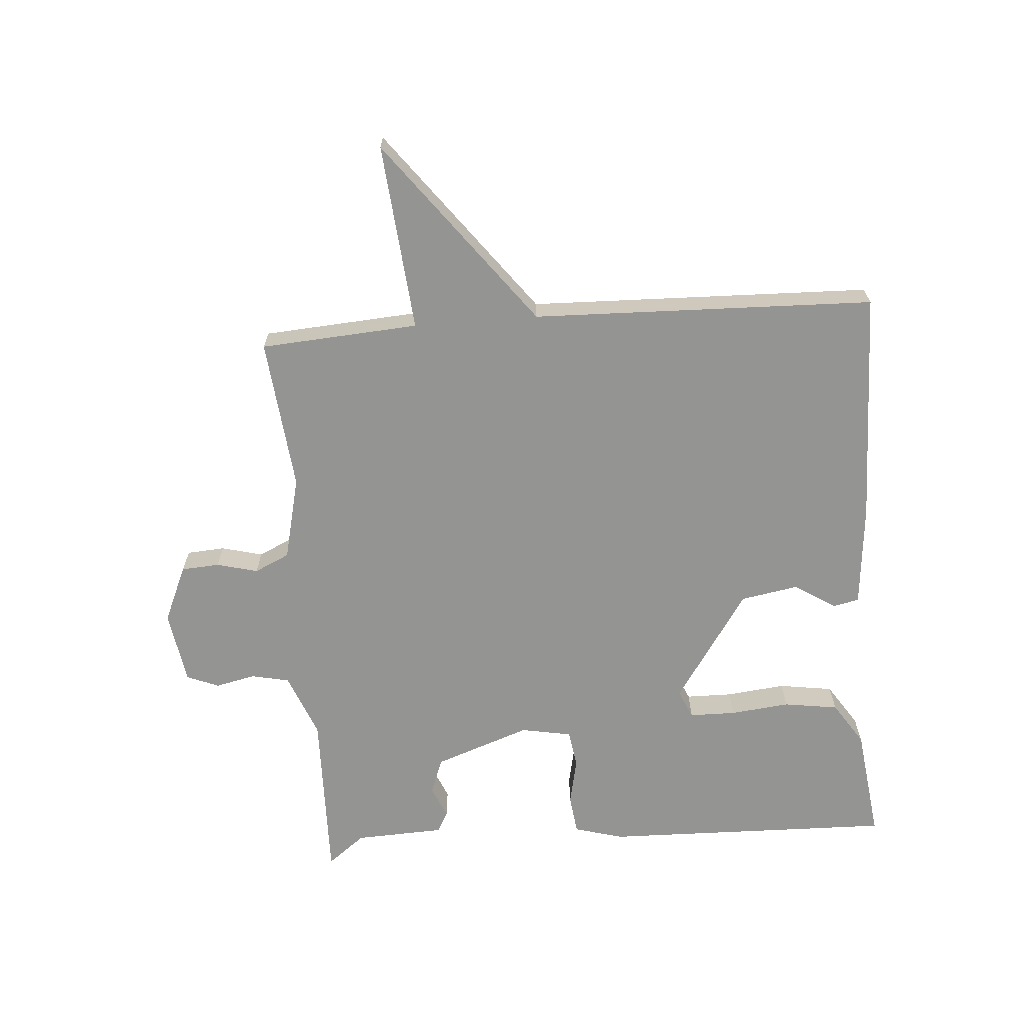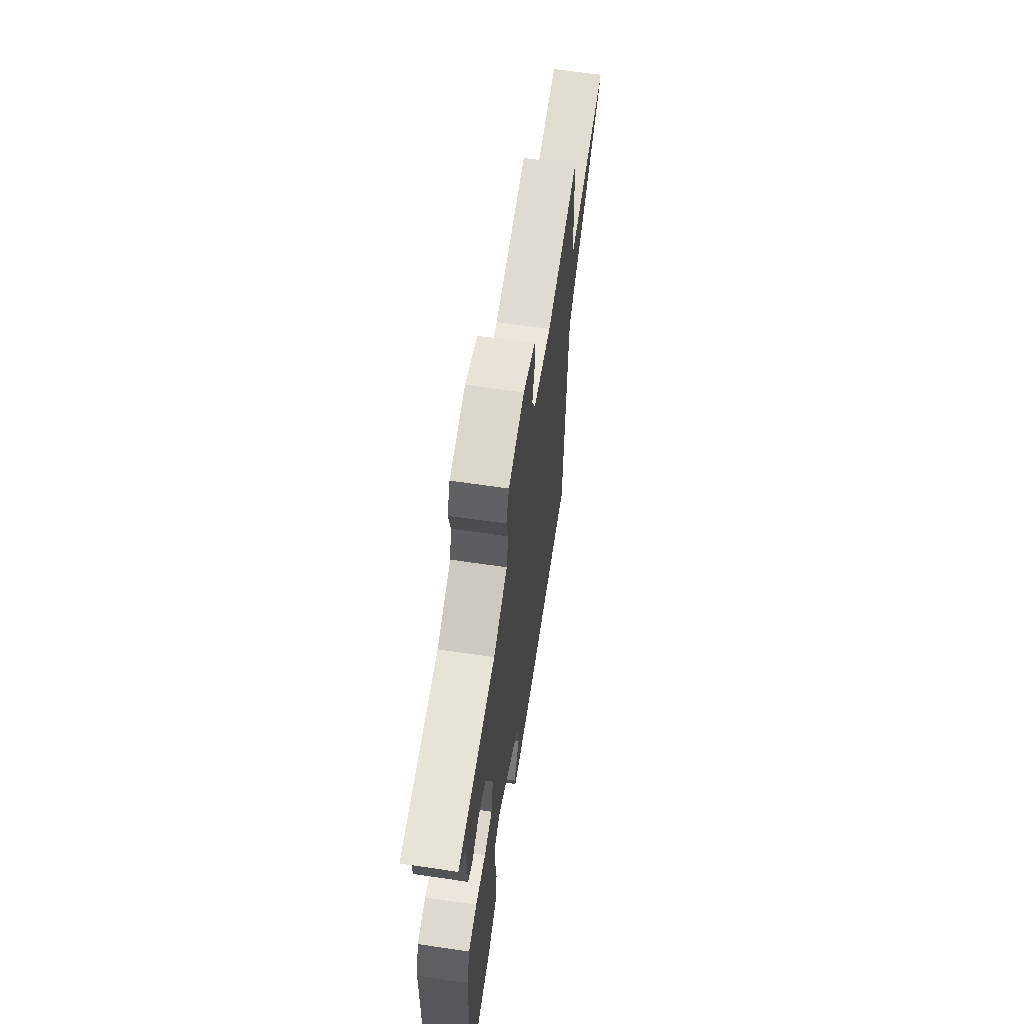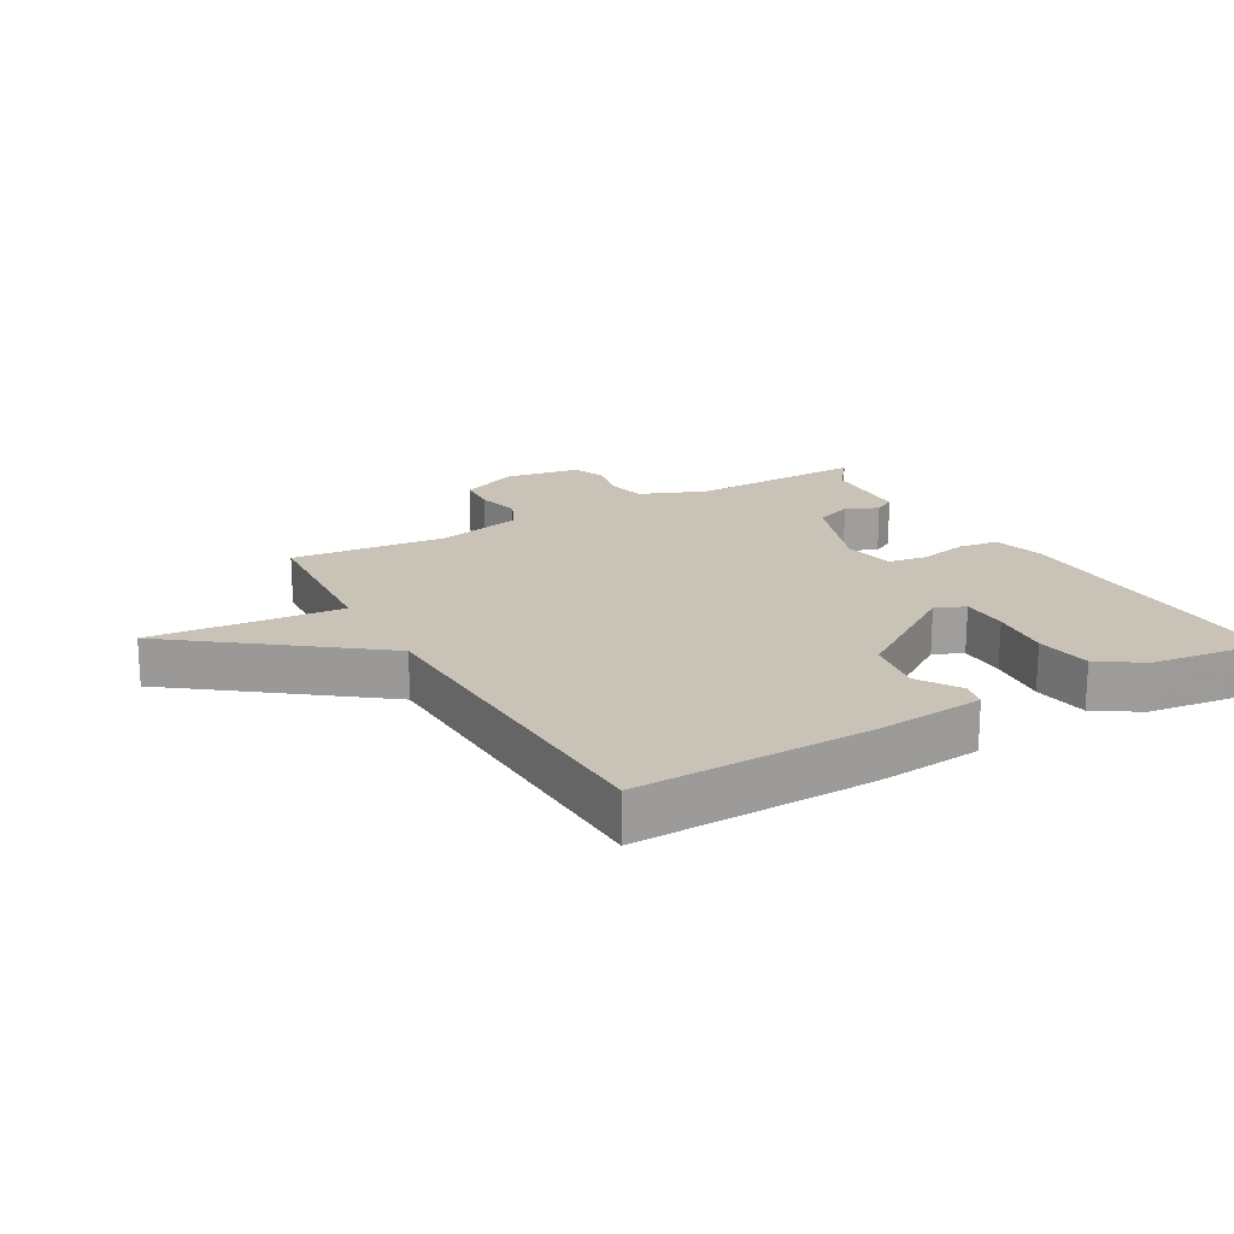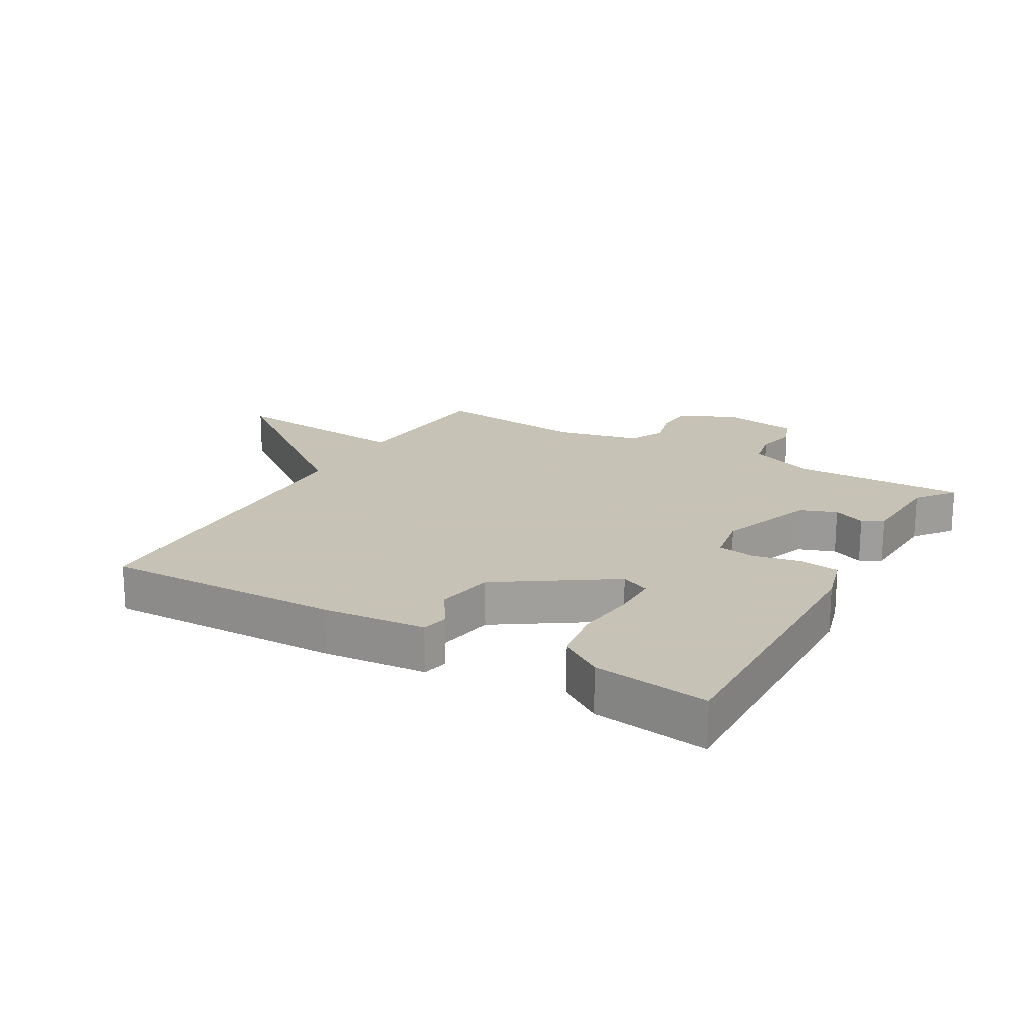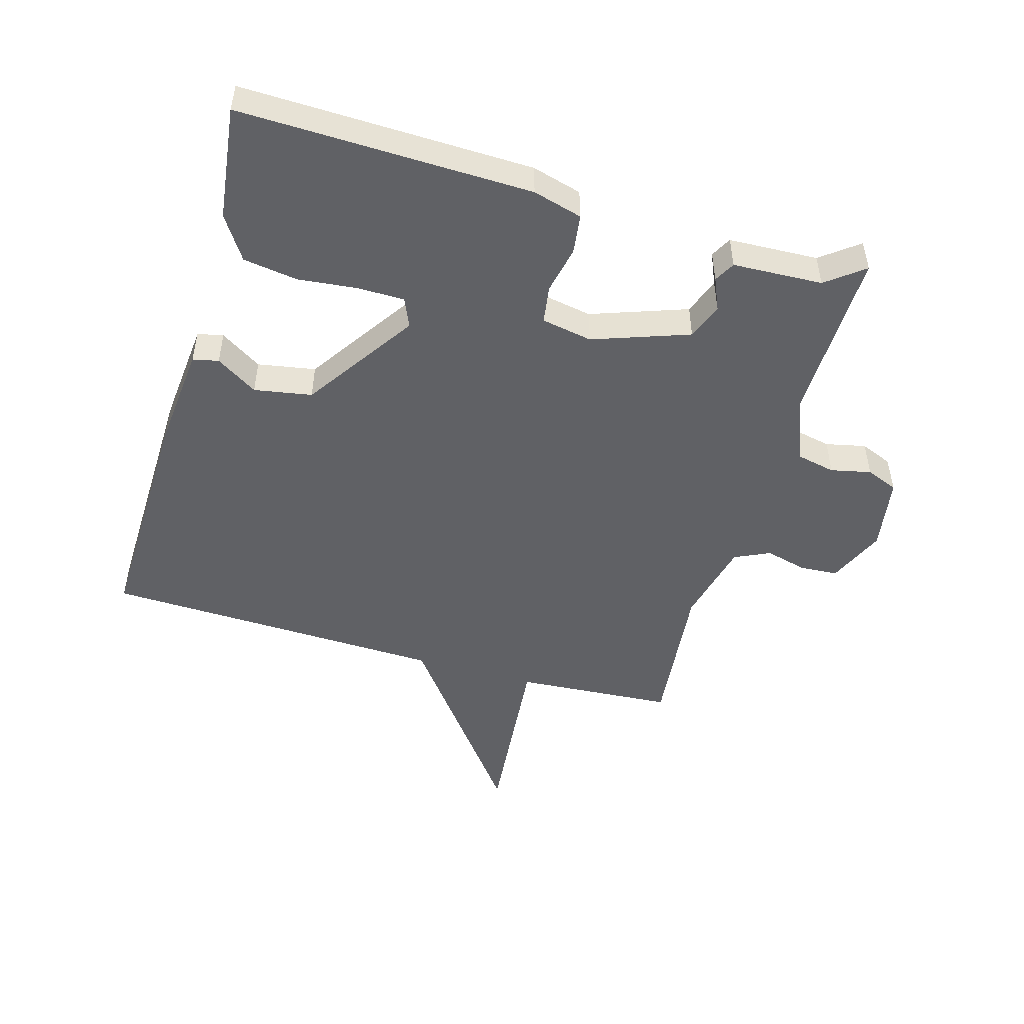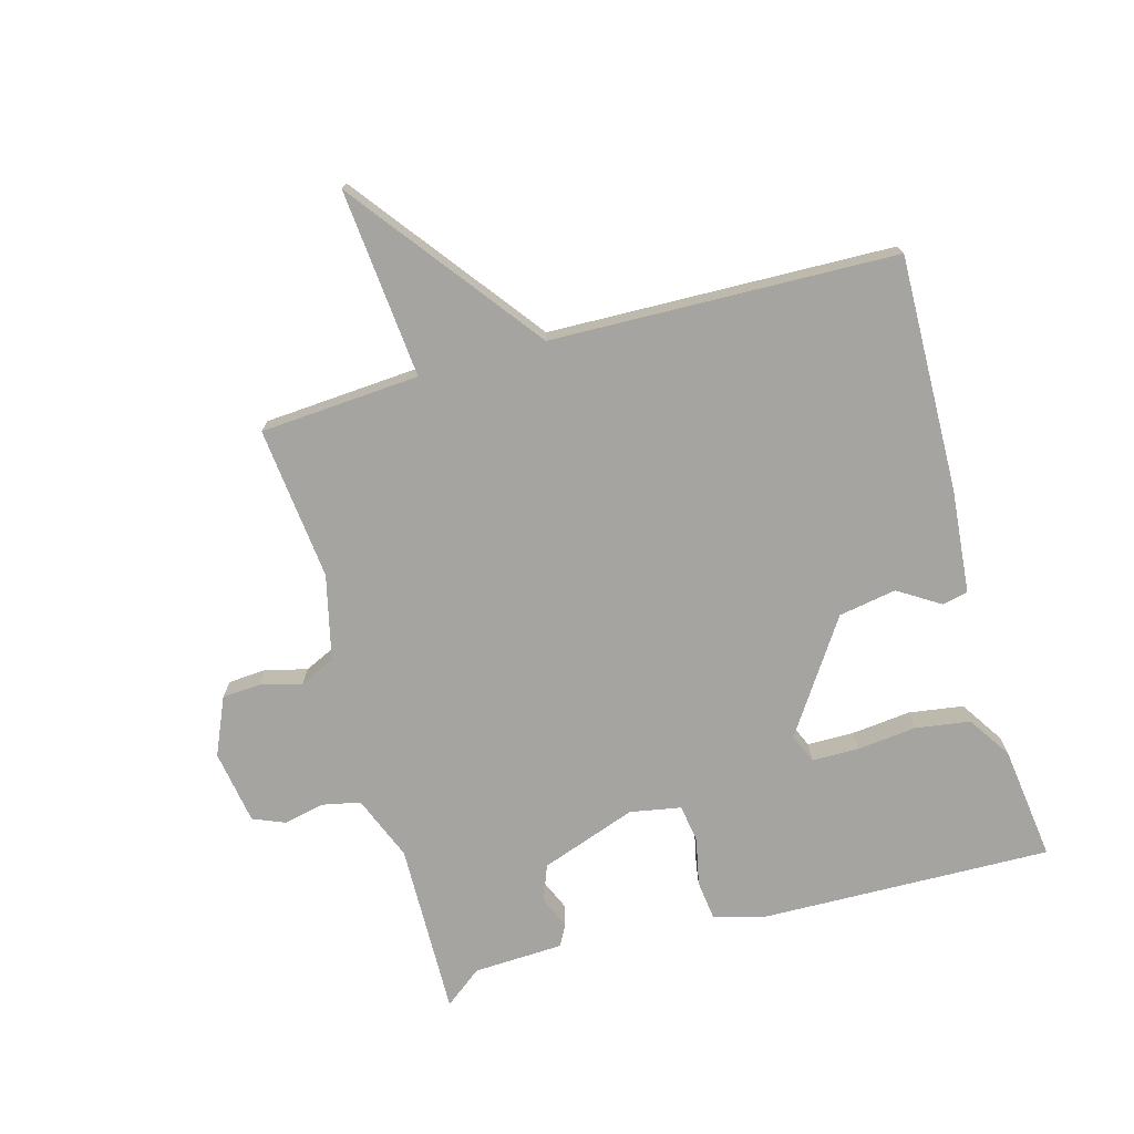
<metadata>
{"format":"obj","ext":"obj","renderer":"f3d","projection":"perspective","resolution":1024,"background":"white","views":[{"elev":-67.0,"azim":94.4,"up":"+Y"},{"elev":64.0,"azim":-81.5,"up":"+Z"},{"elev":19.4,"azim":150.5,"up":"+Y"},{"elev":19.1,"azim":-149.8,"up":"+Y"},{"elev":-49.4,"azim":-106.0,"up":"+Y"},{"elev":-73.4,"azim":105.7,"up":"+Y"}]}
</metadata>
<code>
v -0.5 0.07 -0.5
v -0.488 0.07 -0.035
v -0.466 0.07 0.044
v -0.403 0.07 0.052
v -0.327 0.07 0.036
v -0.267 0.07 0.045
v -0.252 0.07 0.126
v -0.306 0.07 0.279
v -0.364 0.07 0.301
v -0.415 0.07 0.279
v -0.448 0.07 0.297
v -0.454 0.07 0.44
v -0.5 0.07 0.5
v -0.223 0.07 0.494
v -0.12 0.07 0.535
v -0.107 0.07 0.596
v -0.121 0.07 0.66
v -0.1 0.07 0.711
v 0.018 0.07 0.73
v 0.109 0.07 0.69
v 0.113 0.07 0.629
v 0.096 0.07 0.563
v 0.122 0.07 0.507
v 0.256 0.07 0.475
v 0.5 0.07 0.5
v 0.517 0.07 0.247
v 0.816 0.07 0.274
v 0.517 0.07 0.047
v 0.5 0.07 -0.5
v 0.126 0.07 -0.49
v -0.039 0.07 -0.474
v -0.048 0.07 -0.433
v -0.006 0.07 -0.367
v -0.022 0.07 -0.275
v -0.199 0.07 -0.156
v -0.245 0.07 -0.176
v -0.246 0.07 -0.25
v -0.236 0.07 -0.345
v -0.249 0.07 -0.432
v -0.318 0.07 -0.477
v -0.5 0 -0.5
v -0.488 0 -0.035
v -0.466 0 0.044
v -0.403 0 0.052
v -0.327 0 0.036
v -0.267 0 0.045
v -0.252 0 0.126
v -0.306 0 0.279
v -0.364 0 0.301
v -0.415 0 0.279
v -0.448 0 0.297
v -0.454 0 0.44
v -0.5 0 0.5
v -0.223 0 0.494
v -0.12 0 0.535
v -0.107 0 0.596
v -0.121 0 0.66
v -0.1 0 0.711
v 0.018 0 0.73
v 0.109 0 0.69
v 0.113 0 0.629
v 0.096 0 0.563
v 0.122 0 0.507
v 0.256 0 0.475
v 0.5 0 0.5
v 0.517 0 0.247
v 0.816 0 0.274
v 0.517 0 0.047
v 0.5 0 -0.5
v 0.126 0 -0.49
v -0.039 0 -0.474
v -0.048 0 -0.433
v -0.006 0 -0.367
v -0.022 0 -0.275
v -0.199 0 -0.156
v -0.245 0 -0.176
v -0.246 0 -0.25
v -0.236 0 -0.345
v -0.249 0 -0.432
v -0.318 0 -0.477
f 3 4 5
f 2 3 5
f 1 2 5
f 40 1 5
f 39 40 5
f 38 39 5
f 37 38 5
f 36 37 5 6
f 35 36 6 7
f 34 35 7
f 31 32 33
f 30 31 33
f 29 30 33
f 28 29 33
f 28 33 34
f 28 34 7
f 27 28 7
f 26 27 7
f 26 7 8
f 25 26 8
f 24 25 8
f 20 21 22
f 19 20 22
f 18 19 22
f 17 18 22
f 16 17 22
f 15 16 22 23
f 24 8 9
f 23 24 9
f 15 23 9
f 14 15 9
f 10 11 12
f 9 10 12
f 14 9 12
f 12 13 14
f 45 44 43
f 45 43 42
f 45 42 41
f 45 41 80
f 45 80 79
f 45 79 78
f 45 78 77
f 46 45 77 76
f 47 46 76 75
f 47 75 74
f 73 72 71
f 73 71 70
f 73 70 69
f 73 69 68
f 74 73 68
f 47 74 68
f 47 68 67
f 47 67 66
f 48 47 66
f 48 66 65
f 48 65 64
f 62 61 60
f 62 60 59
f 62 59 58
f 62 58 57
f 62 57 56
f 63 62 56 55
f 49 48 64
f 49 64 63
f 49 63 55
f 49 55 54
f 52 51 50
f 52 50 49
f 52 49 54
f 54 53 52
f 1 41 42 2
f 2 42 43 3
f 3 43 44 4
f 4 44 45 5
f 5 45 46 6
f 6 46 47 7
f 7 47 48 8
f 8 48 49 9
f 9 49 50 10
f 10 50 51 11
f 11 51 52 12
f 12 52 53 13
f 13 53 54 14
f 14 54 55 15
f 15 55 56 16
f 16 56 57 17
f 17 57 58 18
f 18 58 59 19
f 19 59 60 20
f 20 60 61 21
f 21 61 62 22
f 22 62 63 23
f 23 63 64 24
f 24 64 65 25
f 25 65 66 26
f 26 66 67 27
f 27 67 68 28
f 28 68 69 29
f 29 69 70 30
f 30 70 71 31
f 31 71 72 32
f 32 72 73 33
f 33 73 74 34
f 34 74 75 35
f 35 75 76 36
f 36 76 77 37
f 37 77 78 38
f 38 78 79 39
f 39 79 80 40
f 40 80 41 1

</code>
